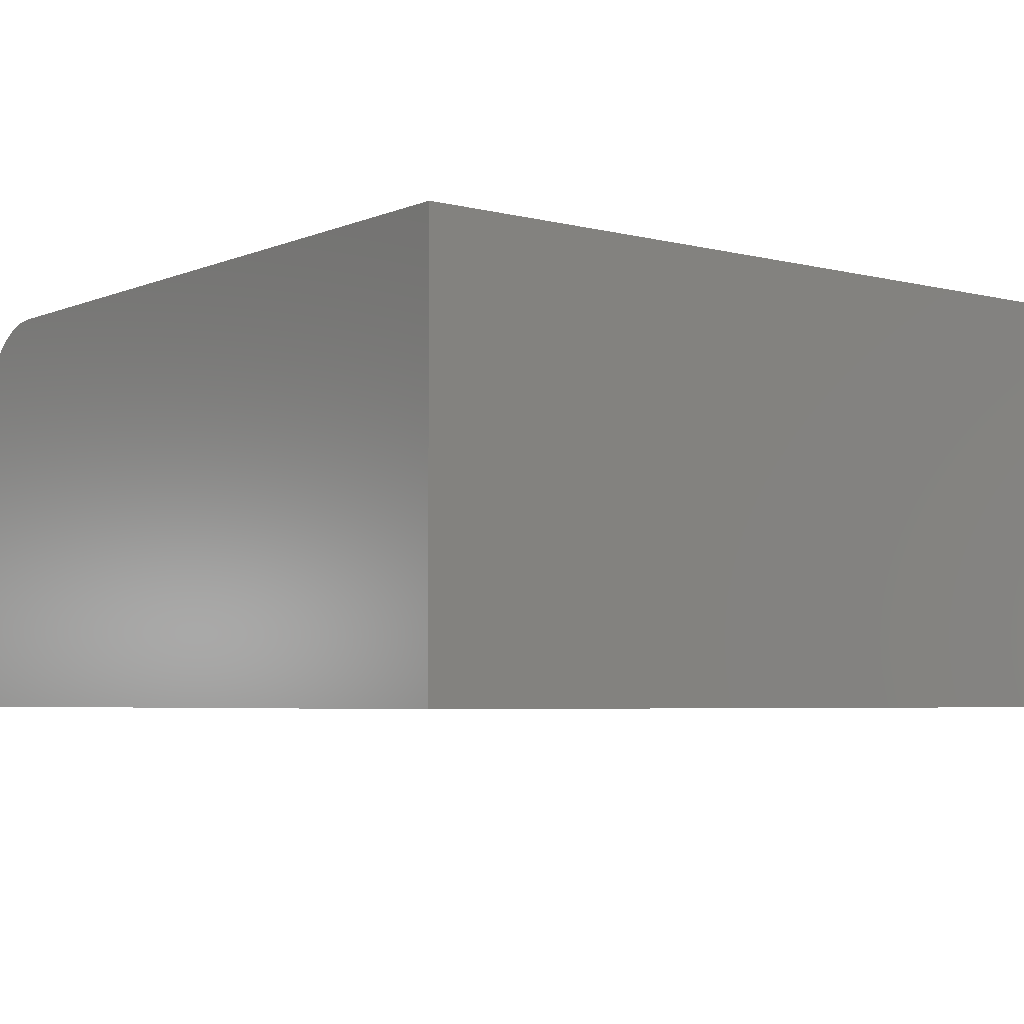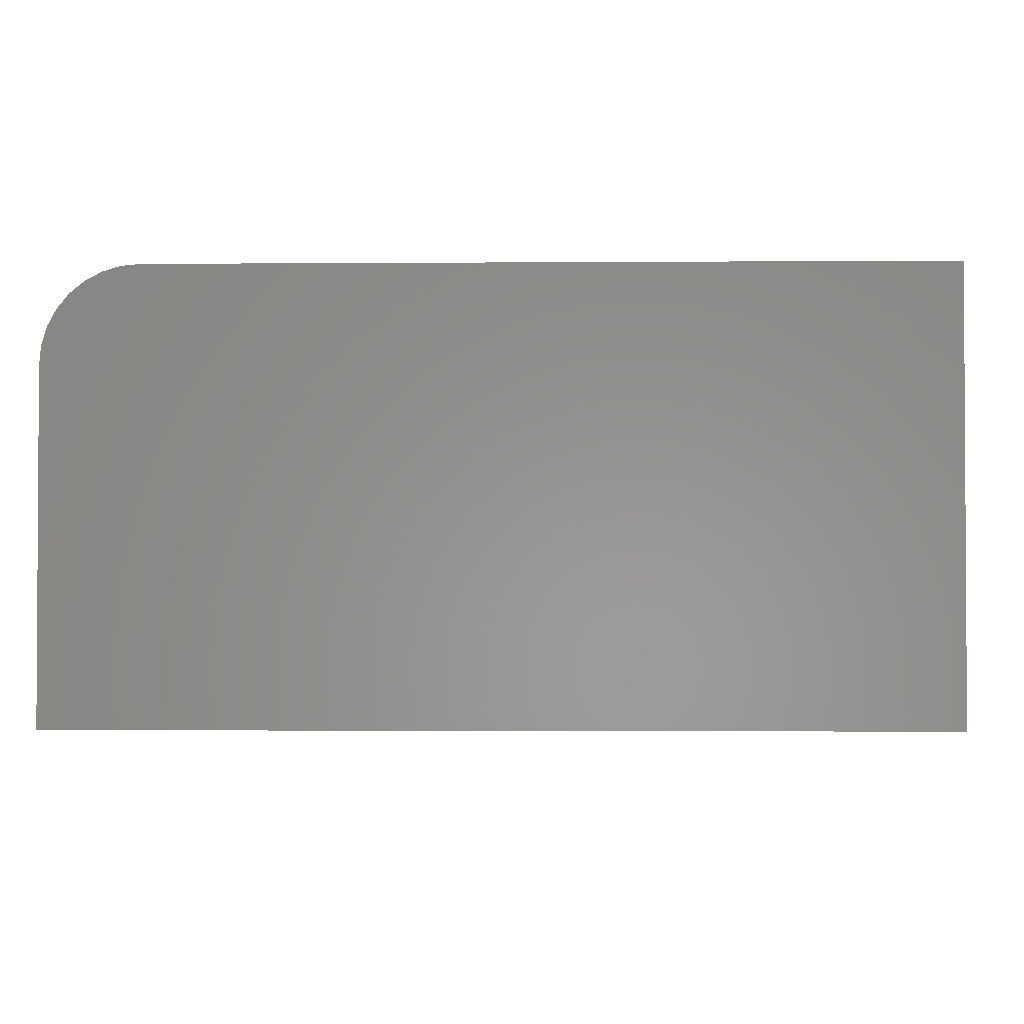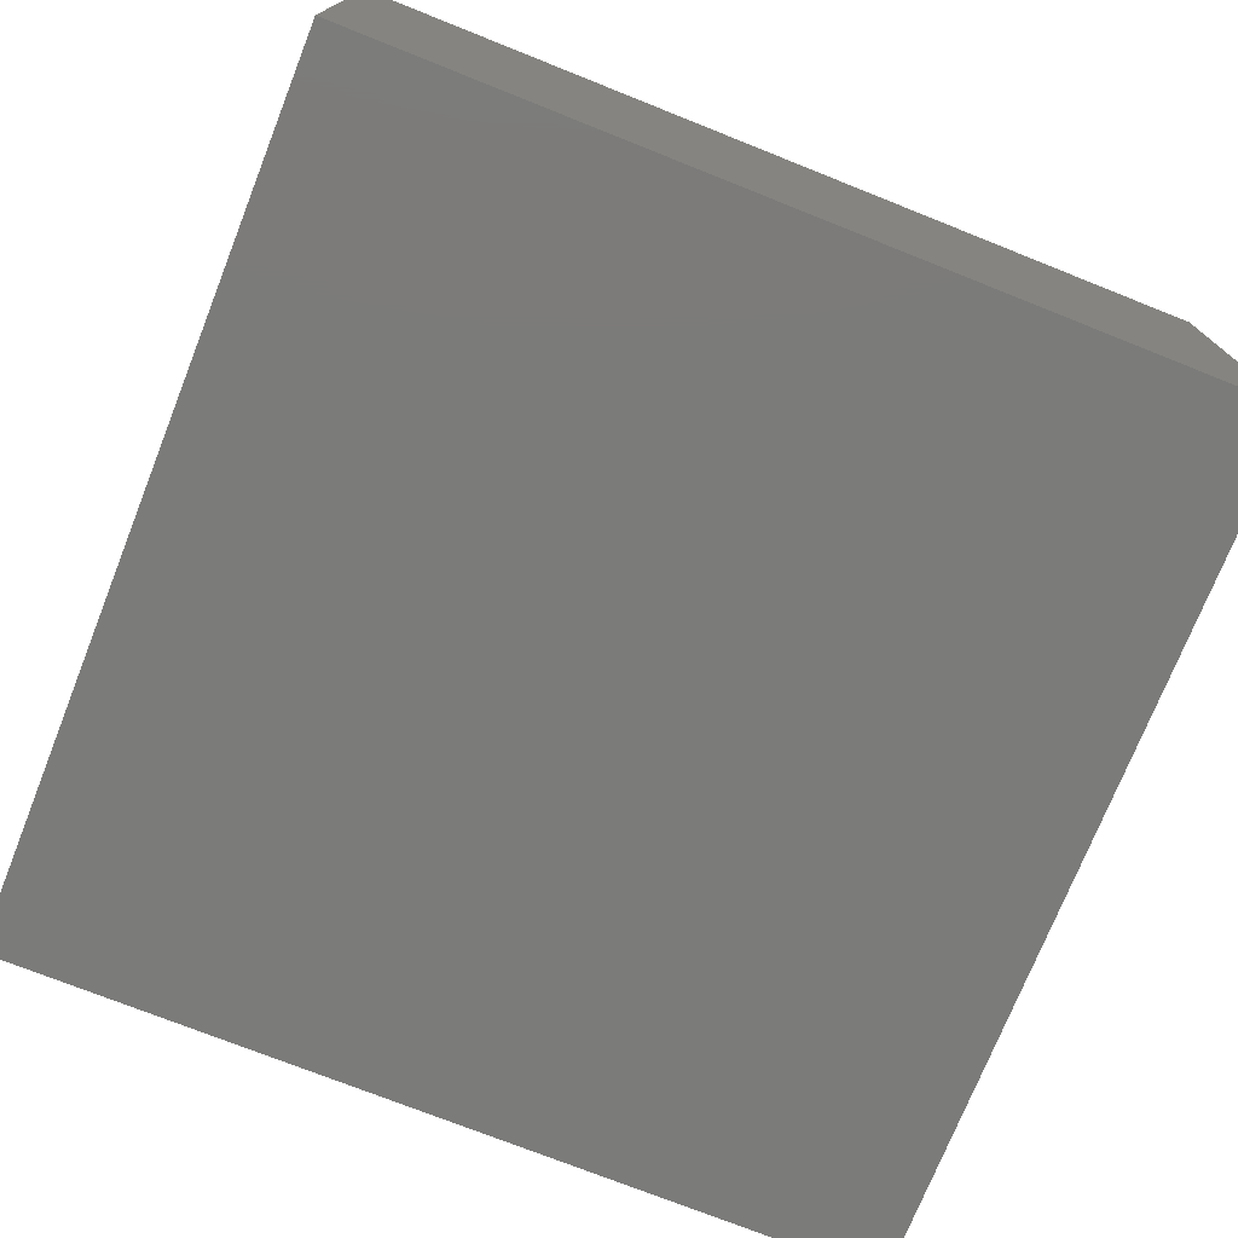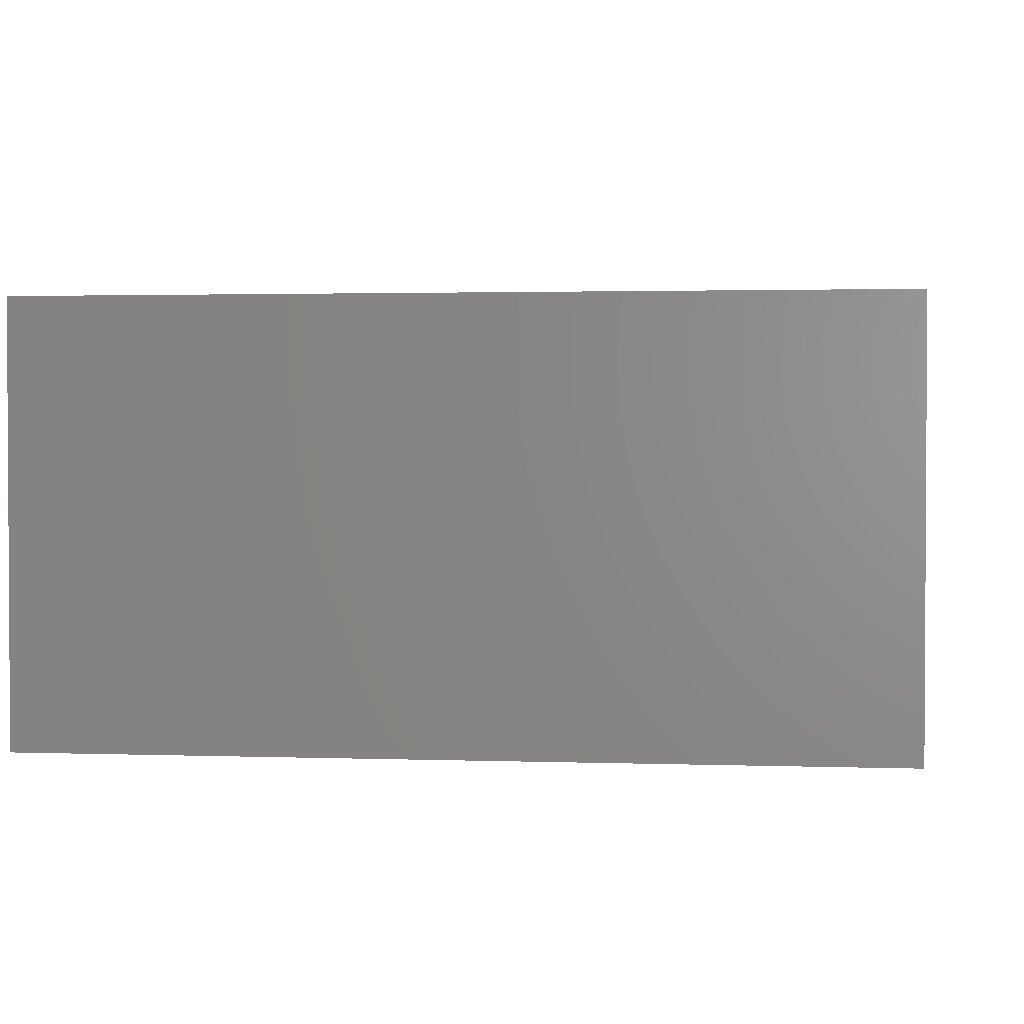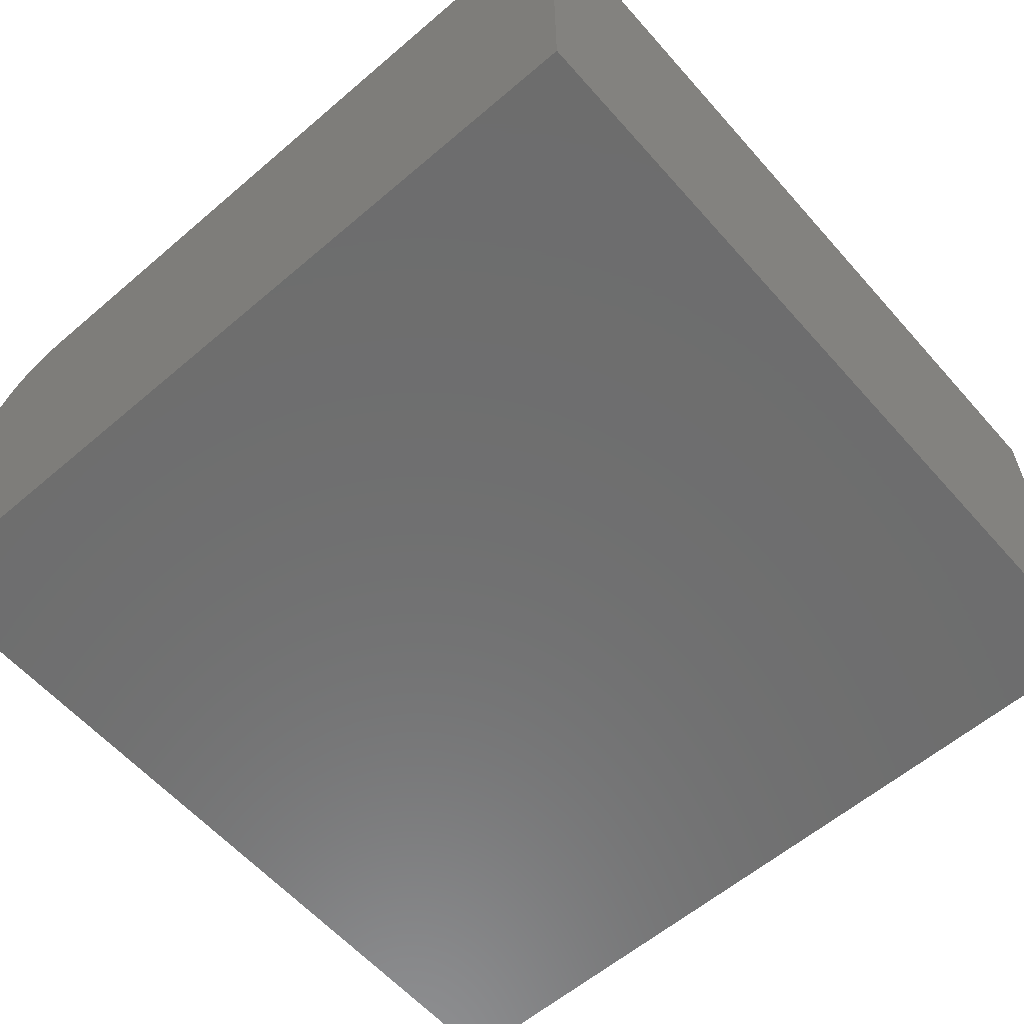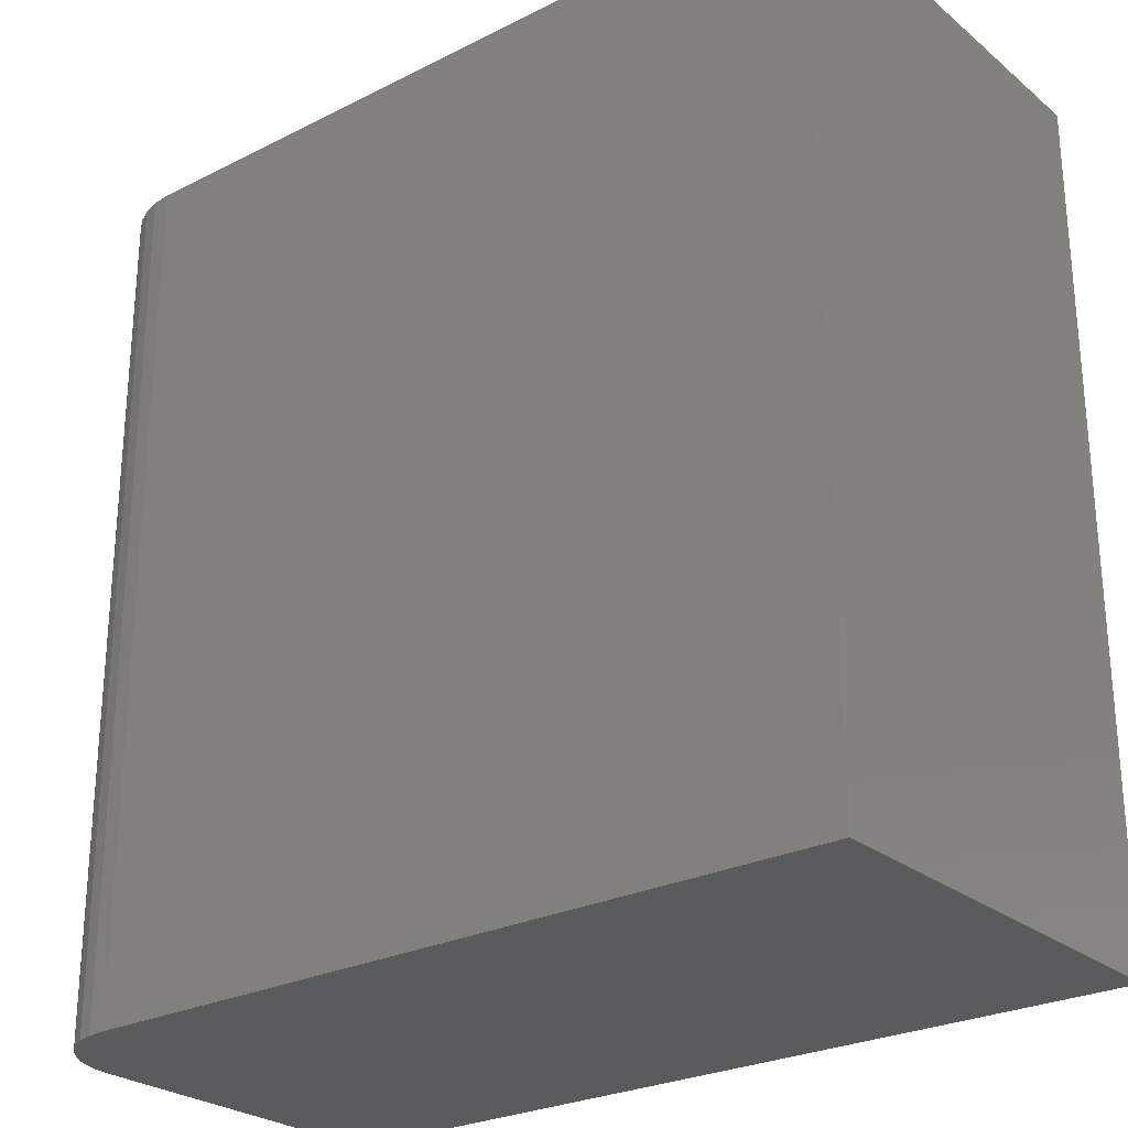
<metadata>
{"format":"stl","ext":"stl","renderer":"f3d","projection":"perspective","resolution":1024,"background":"white","views":[{"elev":-4.8,"azim":-128.3,"up":"+Y"},{"elev":-2.0,"azim":-178.4,"up":"+Y"},{"elev":-74.2,"azim":-111.7,"up":"+Y"},{"elev":1.9,"azim":-83.0,"up":"+Y"},{"elev":-59.7,"azim":-138.8,"up":"+Y"},{"elev":-26.2,"azim":-141.5,"up":"+Z"}]}
</metadata>
<code>
# stl→obj: 24 verts, 44 faces
v -0.3868 7.896e-17 -0.3942
v -0.3868 1.579e-16 0.317
v 0.2462 1.492e-16 -0.3942
v 0.2462 2.282e-16 0.317
v 0.3243 -0.07812 0.317
v 0.3228 -0.06288 0.317
v 0.3243 -0.3594 0.317
v -0.3868 -0.3594 0.317
v 0.3184 -0.04823 0.317
v 0.3112 -0.03472 0.317
v 0.3015 -0.02288 0.317
v 0.2896 -0.01317 0.317
v 0.2761 -0.005947 0.317
v 0.2615 -0.001501 0.317
v 0.3243 -0.3594 -0.3942
v 0.3243 -0.07812 -0.3942
v -0.3868 -0.3594 -0.3942
v 0.2615 -0.001501 -0.3942
v 0.2761 -0.005947 -0.3942
v 0.2896 -0.01317 -0.3942
v 0.3015 -0.02288 -0.3942
v 0.3112 -0.03472 -0.3942
v 0.3184 -0.04823 -0.3942
v 0.3228 -0.06288 -0.3942
f 1 2 3
f 3 2 4
f 5 6 7
f 4 2 8
f 4 8 7
f 4 7 6
f 4 6 9
f 4 9 10
f 4 10 11
f 4 11 12
f 4 12 13
f 4 13 14
f 15 16 7
f 7 16 5
f 15 17 1
f 15 1 3
f 15 3 18
f 15 18 19
f 15 19 20
f 15 20 21
f 15 21 22
f 15 22 23
f 15 23 24
f 15 24 16
f 3 4 18
f 18 4 14
f 18 14 19
f 19 14 13
f 19 13 20
f 20 13 12
f 20 12 21
f 21 12 11
f 21 11 22
f 22 11 10
f 22 10 23
f 23 10 9
f 23 9 24
f 24 9 6
f 24 6 16
f 16 6 5
f 17 15 8
f 8 15 7
f 8 2 17
f 17 2 1

</code>
